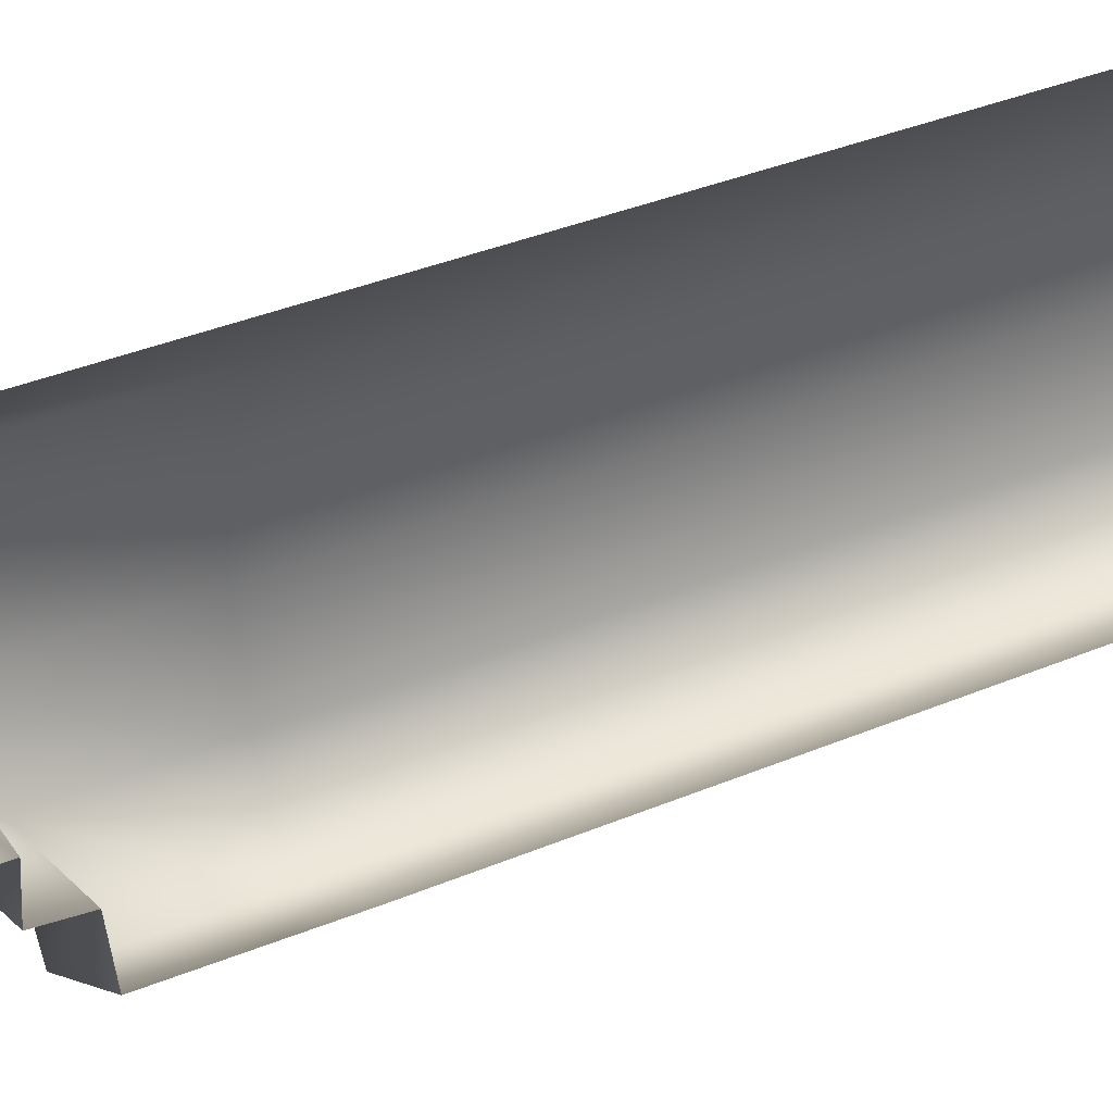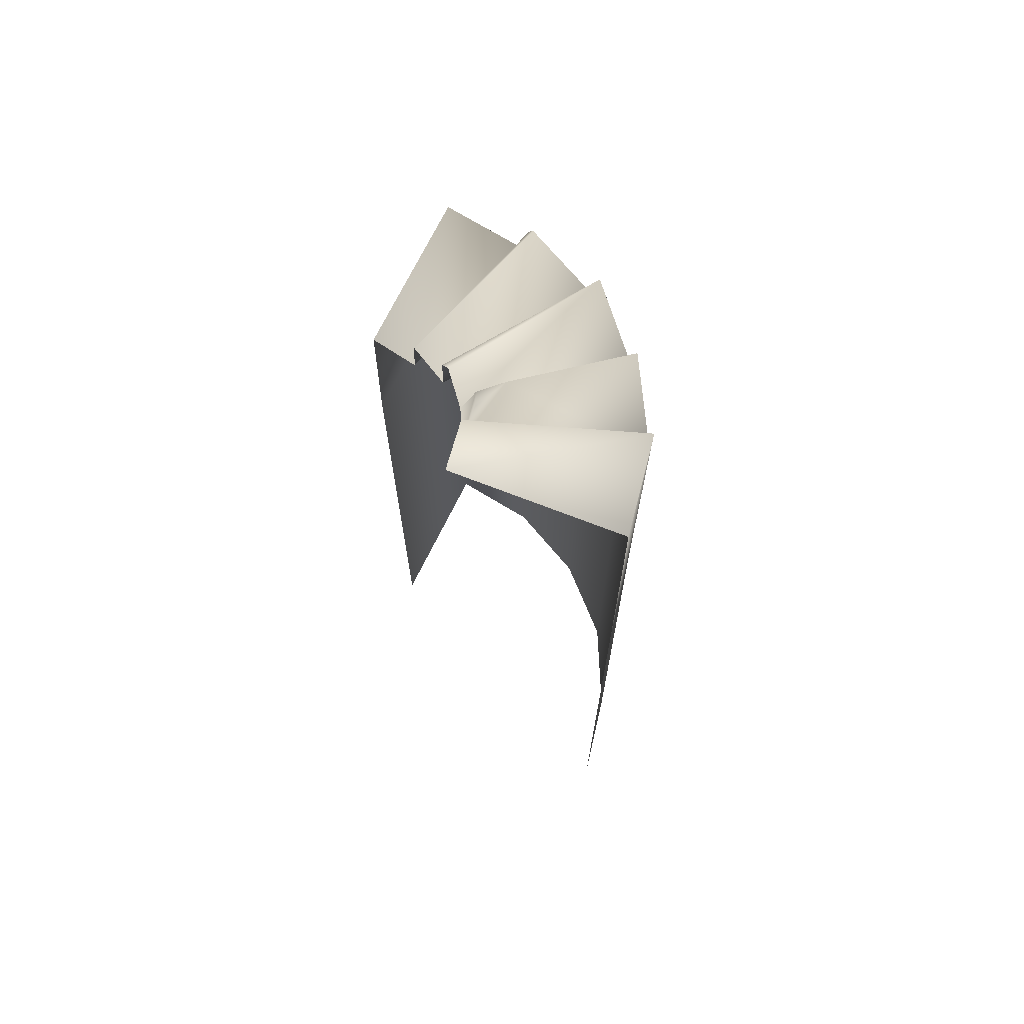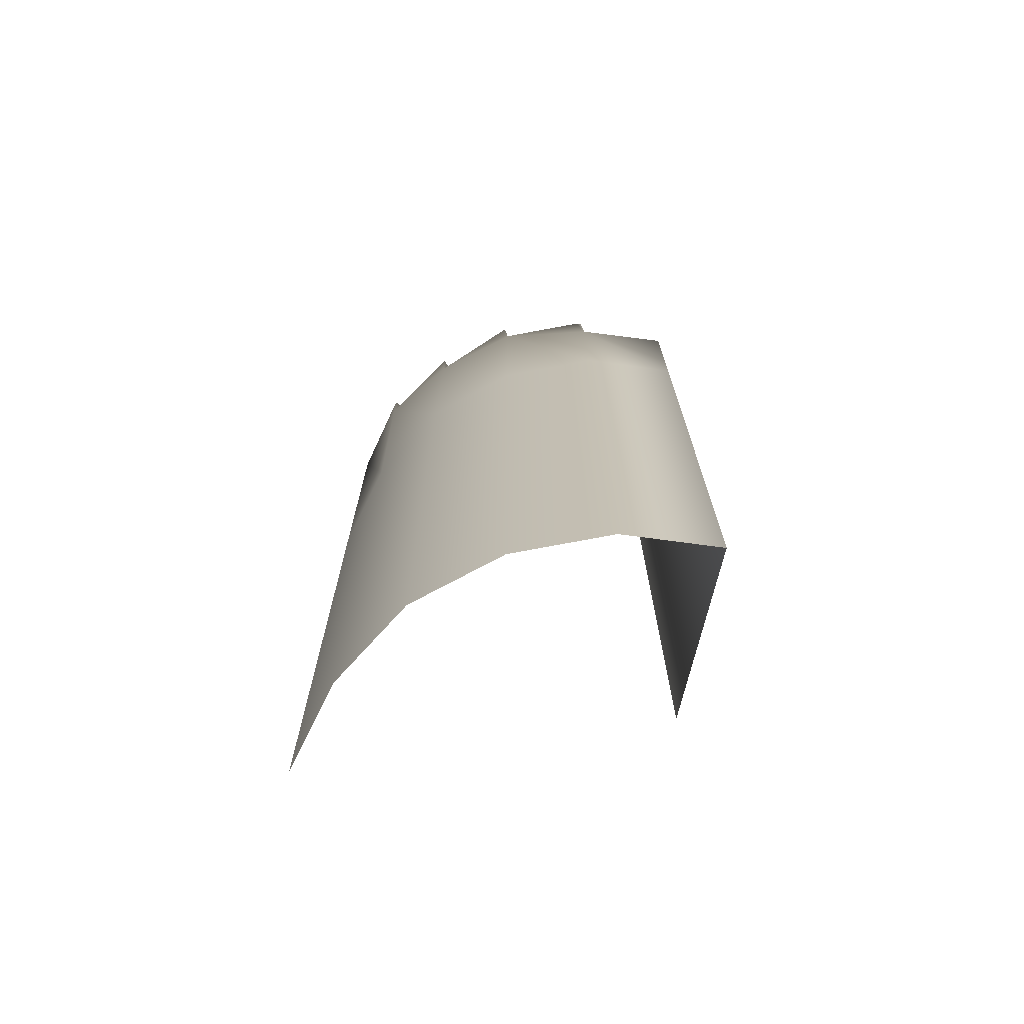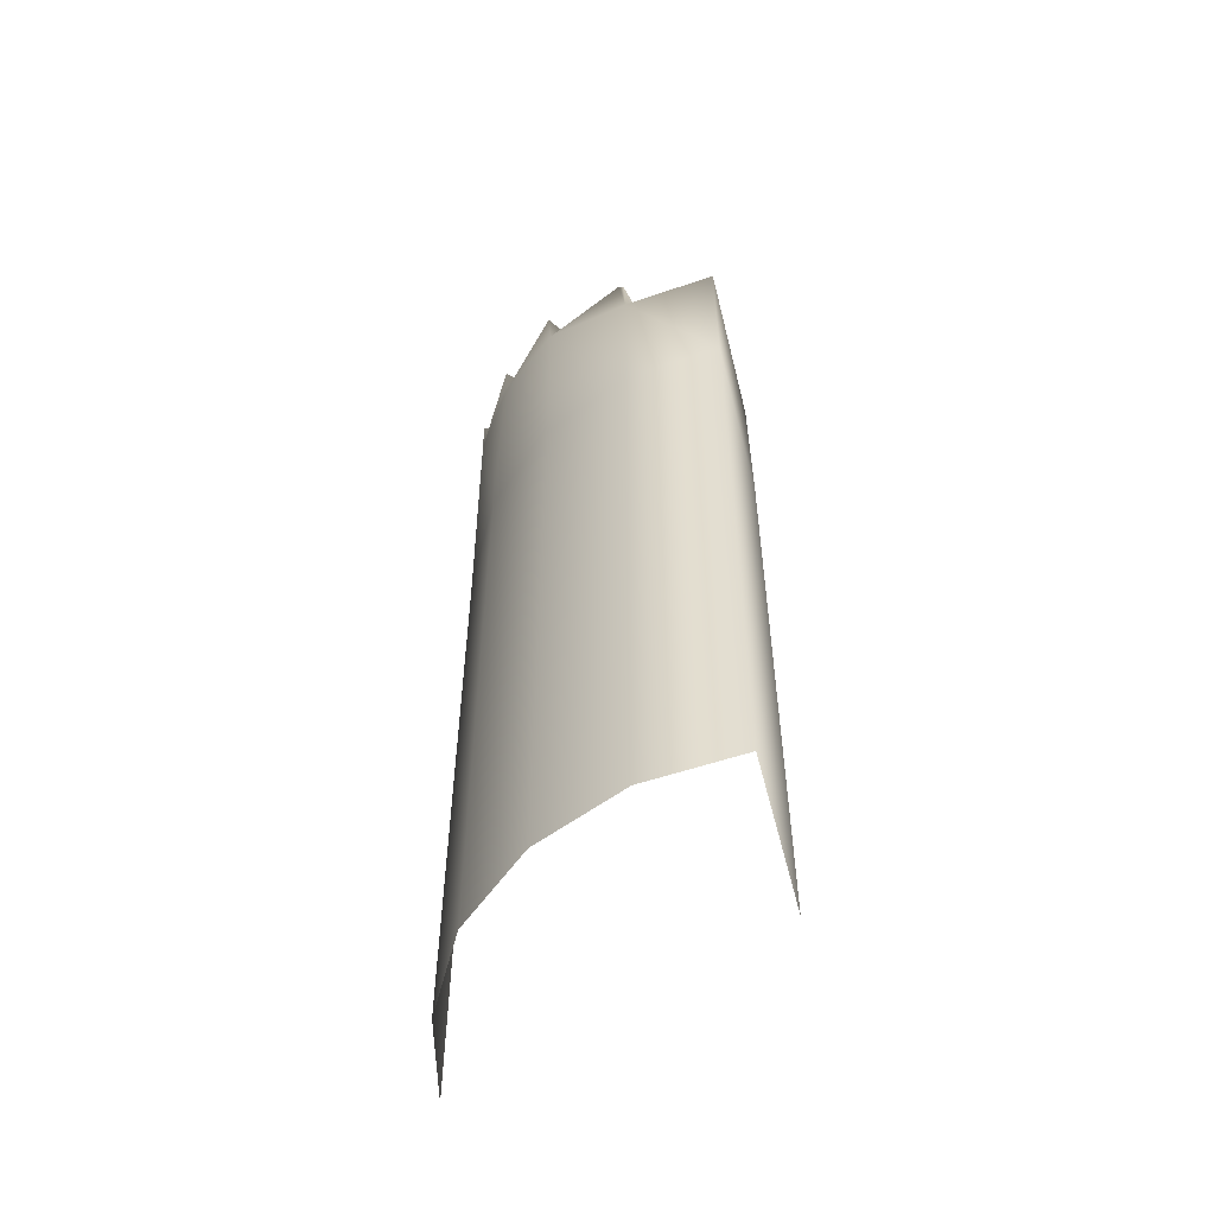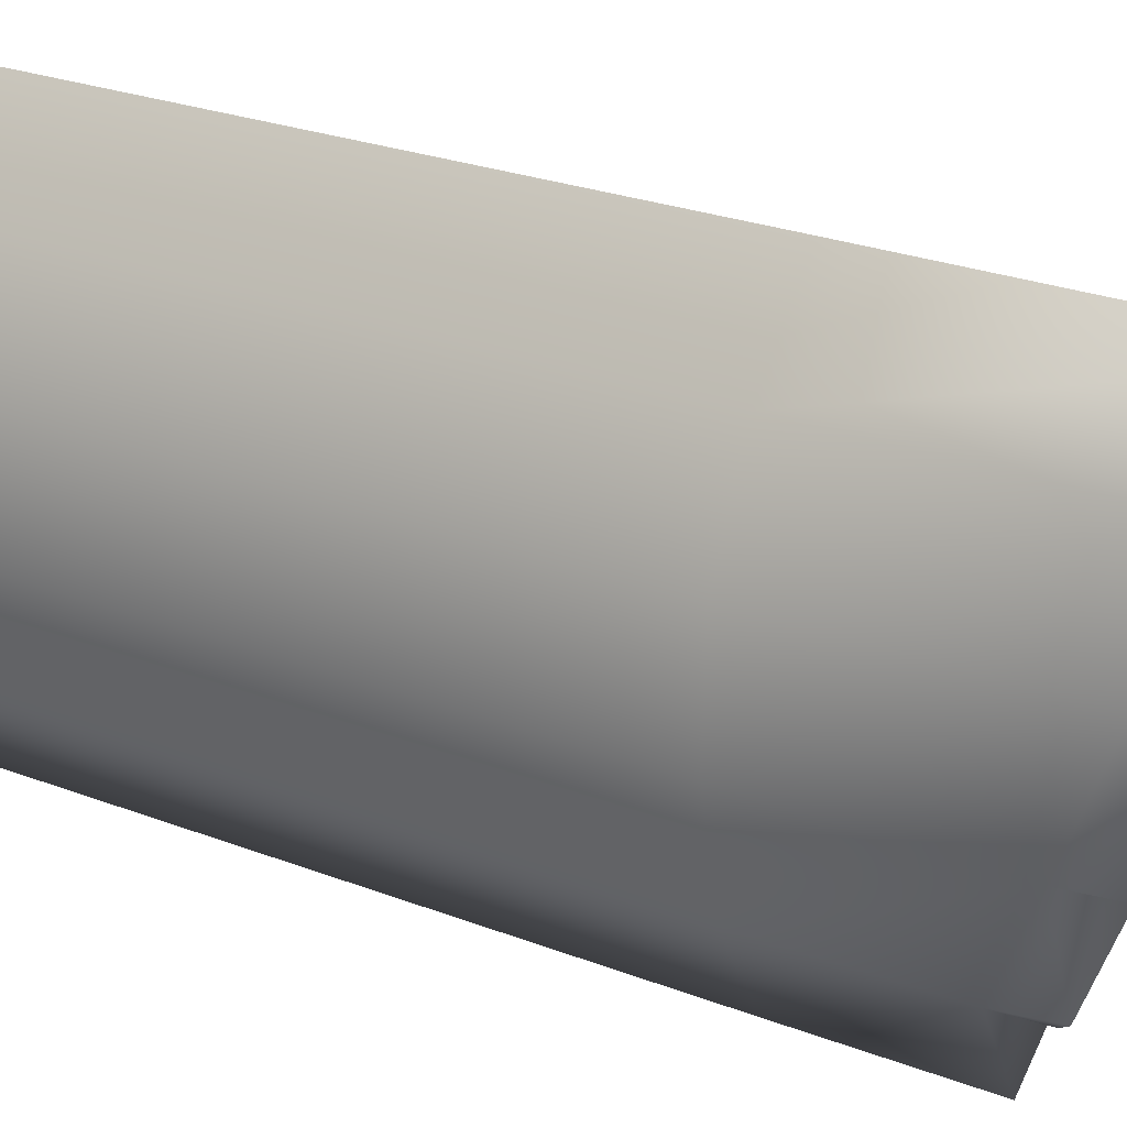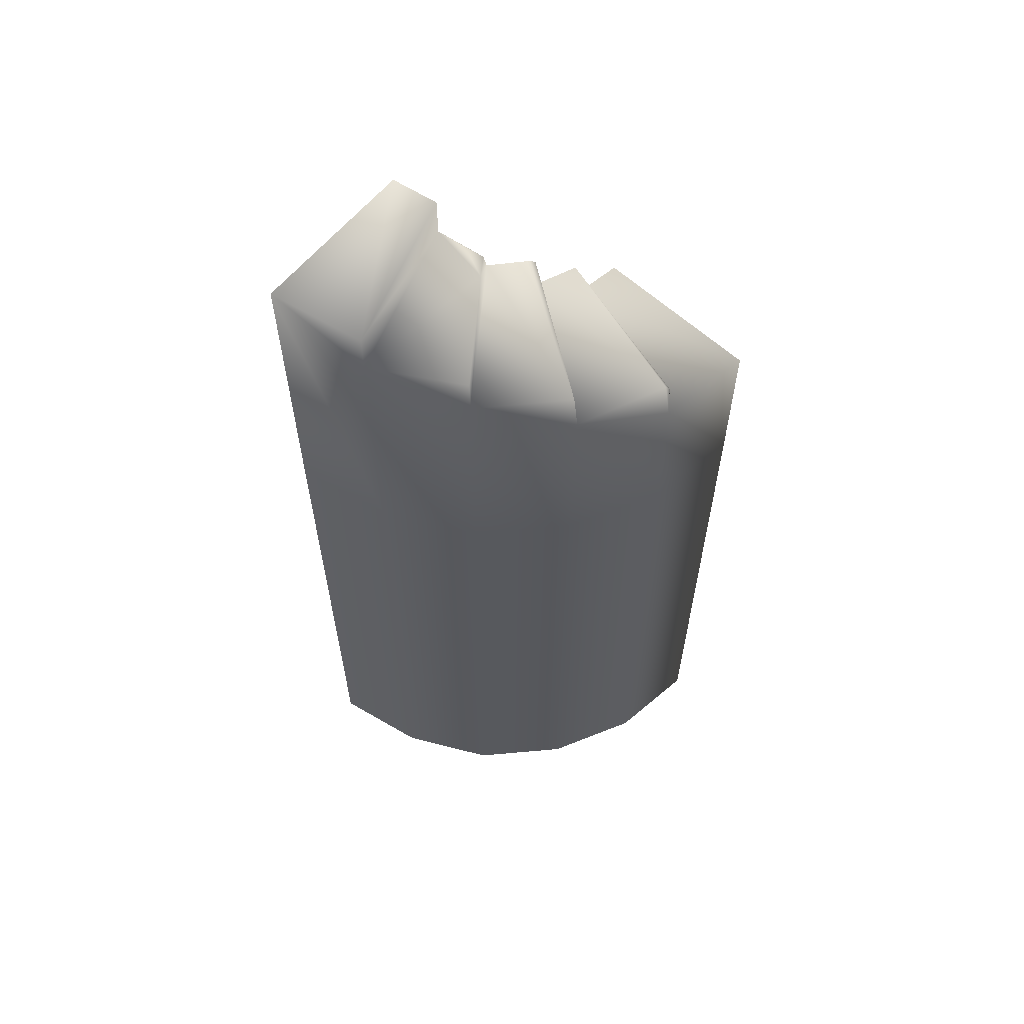
<metadata>
{"format":"obj","ext":"obj","renderer":"f3d","projection":"perspective","resolution":1024,"background":"white","views":[{"elev":38.4,"azim":62.3,"up":"+Y"},{"elev":69.5,"azim":152.5,"up":"+Z"},{"elev":-71.1,"azim":-66.9,"up":"+Z"},{"elev":-54.9,"azim":-39.4,"up":"+Z"},{"elev":24.8,"azim":-57.5,"up":"+Y"},{"elev":60.7,"azim":-99.9,"up":"+Z"}]}
</metadata>
<code>
g Island_Color_01
v -1.837 4.302 7.93
v 0.5645 0.7718 7.976
v -2.917 1.652 8.009
v 0.5645 0.7718 7.976
v 1.629 1.011 7.942
v 1.375 0.5666 7.758
v 1.948 -2.194 5.889
v -2.627 -3.972 5.921
v -2.68 -3.831 6.135
v 1.652 -0.9595 6.825
v -3.319 -1.114 7.195
v 1.585 -0.7193 6.992
v -1.837 4.302 7.93
v 0.07003 6.442 9.163
v -1.856 4.299 9.195
v -2.894 1.635 6.835
v -2.917 1.652 8.009
v -3.312 -1.236 5.89
v -3.319 -1.114 7.195
v -3.269 -1.227 0.1103
v -3.009 1.655 0.04787
v -3.009 1.655 -18
v -3.269 -1.227 -17.94
v 1.677 -0.9526 5.706
v -3.312 -1.236 5.89
v -3.319 -1.114 7.195
v 1.652 -0.9595 6.825
v 1.793 0.4088 6.784
v 0.5645 0.7718 7.976
v 1.375 0.5666 7.758
v -2.894 1.635 6.835
v -2.917 1.652 8.009
v 2.336 1.674 7.913
v 1.793 0.4088 6.784
v 1.375 0.5666 7.758
v 1.629 1.011 7.942
v -2.623 -4.037 4.67
v -2.68 -3.831 6.135
v -2.627 -3.972 5.921
v -3.312 -1.236 5.89
v -2.657 -4.052 0.1122
v -3.269 -1.227 0.1103
v -3.269 -1.227 -17.94
v -2.657 -4.052 -17.93
v -1.221 -6.458 0.1122
v -1.217 -6.448 4.645
v -1.221 -6.458 -17.93
v -1.217 -6.448 4.645
v 2.659 -3.542 4.65
v 2.729 -3.535 0.1121
v -1.221 -6.458 0.1122
v -1.221 -6.458 -17.93
v 2.729 -3.535 -17.93
v 1.96 -2.292 4.603
v 2.659 -3.542 4.65
v -1.217 -6.448 4.645
v -2.623 -4.037 4.67
v 1.677 -0.9526 5.706
v 1.948 -2.194 5.889
v -2.68 -3.831 6.135
v -3.312 -1.236 5.89
v 1.793 0.4088 6.784
v 1.585 -0.7193 6.992
v -3.319 -1.114 7.195
v -2.894 1.635 6.835
v 0.5645 0.7718 7.976
v -1.837 4.302 7.93
v 2.336 1.674 7.913
v 1.629 1.011 7.942
v 3.319 2.722 9.173
v 2.336 1.67 9.161
v -1.856 4.299 9.195
v 0.07003 6.442 9.163
v 2.336 1.674 7.913
v -1.837 4.302 7.93
v -1.856 4.299 9.195
v 2.336 1.67 9.161
v 0.07003 6.442 9.163
v -1.837 4.302 7.93
v -1.79 4.279 0.002756
v 0.07962 6.458 9.537e-07
v 0.07962 6.458 -18.05
v -1.79 4.279 -18.04
v -3.009 1.655 0.04787
v -3.009 1.655 -18
v -1.837 4.302 7.93
v -2.894 1.635 6.835
v 1.96 -2.292 4.603
v -2.623 -4.037 4.67
v -2.627 -3.972 5.921
v 1.948 -2.194 5.889
g Island_Color_01_0
f 3 2 1
f 6 5 4
f 9 8 7
f 12 11 10
f 15 14 13
f 17 13 16
f 19 16 18
f 20 18 16
f 21 20 16
f 21 22 20
f 22 23 20
f 26 25 24
f 27 26 24
f 30 29 28
f 31 28 29
f 32 31 29
f 35 34 33
f 36 35 33
f 39 38 37
f 38 40 37
f 41 37 40
f 42 41 40
f 42 43 41
f 43 44 41
f 41 45 37
f 41 44 45
f 45 46 37
f 44 47 45
f 50 49 48
f 51 50 48
f 51 52 50
f 52 53 50
f 56 55 54
f 57 56 54
f 60 59 58
f 61 60 58
f 64 63 62
f 65 64 62
f 68 67 66
f 69 68 66
f 72 71 70
f 73 72 70
f 76 75 74
f 77 76 74
f 80 79 78
f 81 80 78
f 81 82 80
f 82 83 80
f 80 83 84
f 83 85 84
f 80 84 86
f 84 87 86
f 90 89 88
f 91 90 88

</code>
